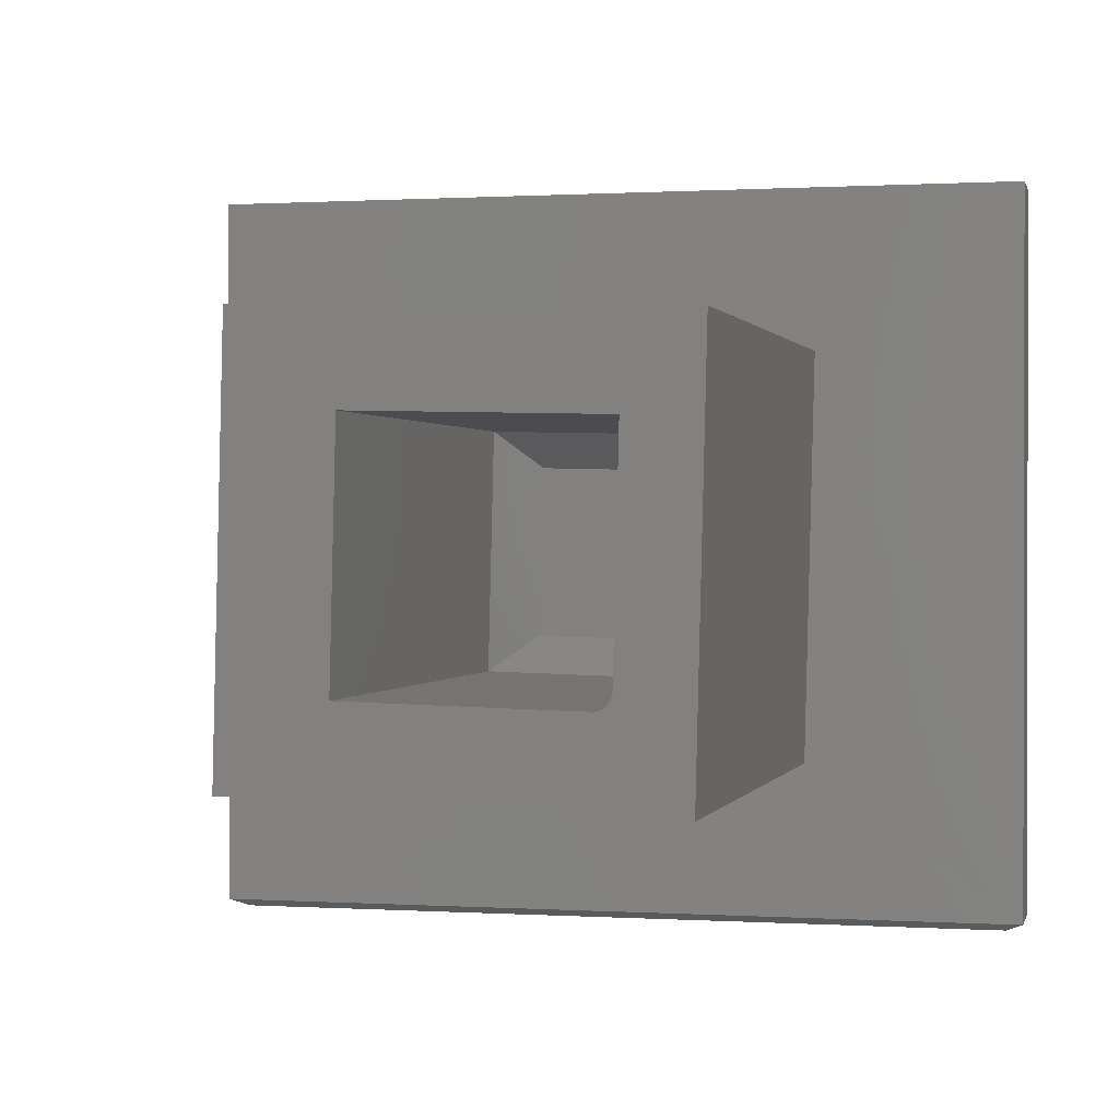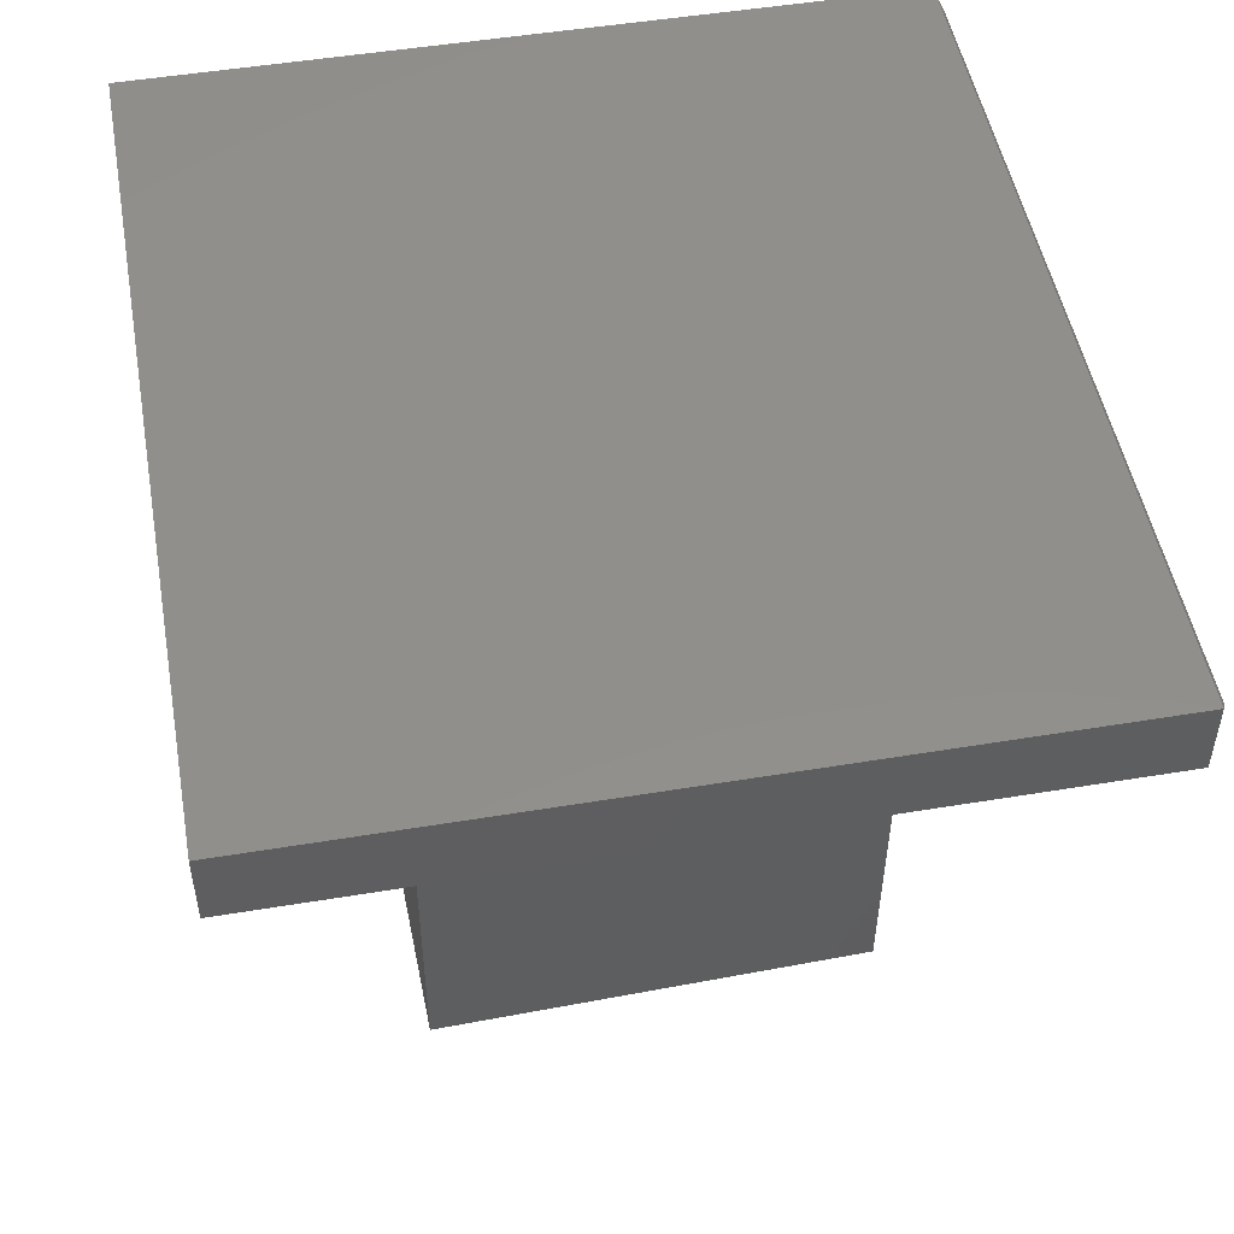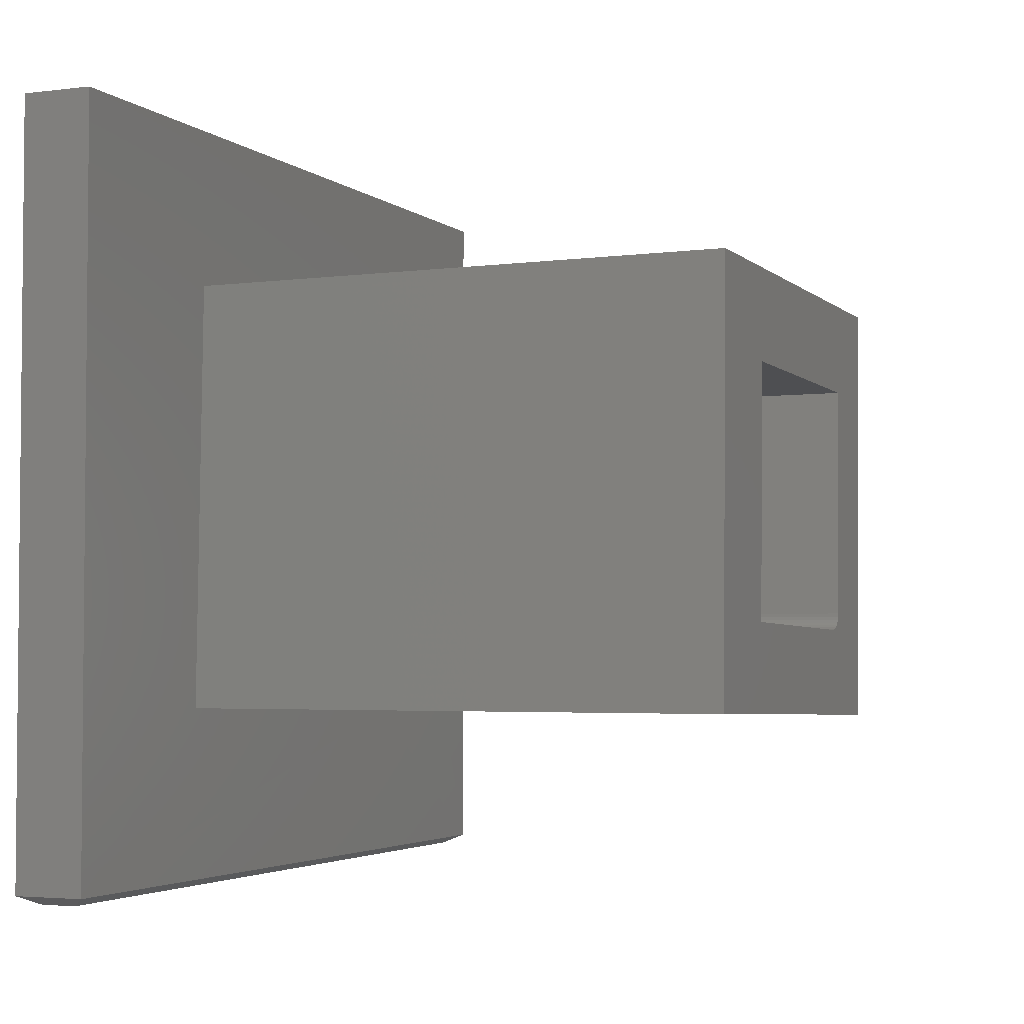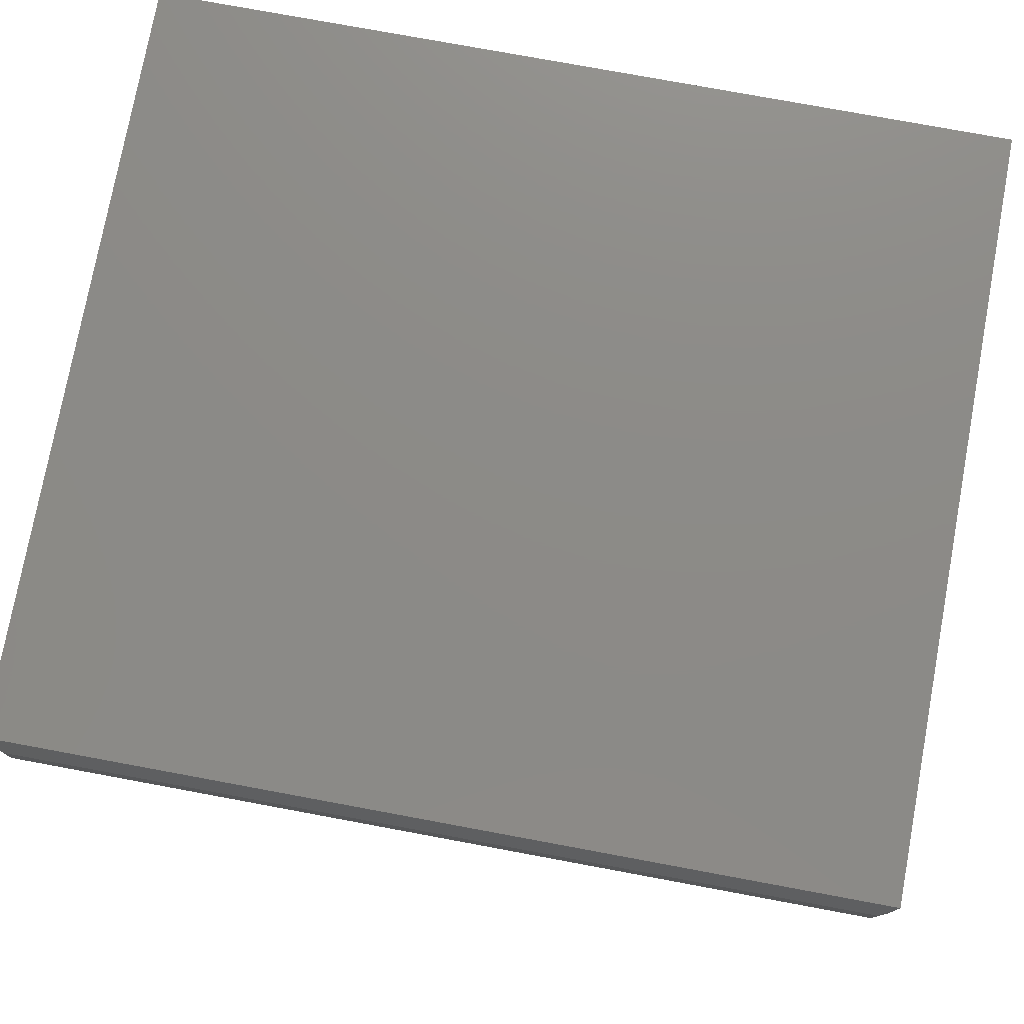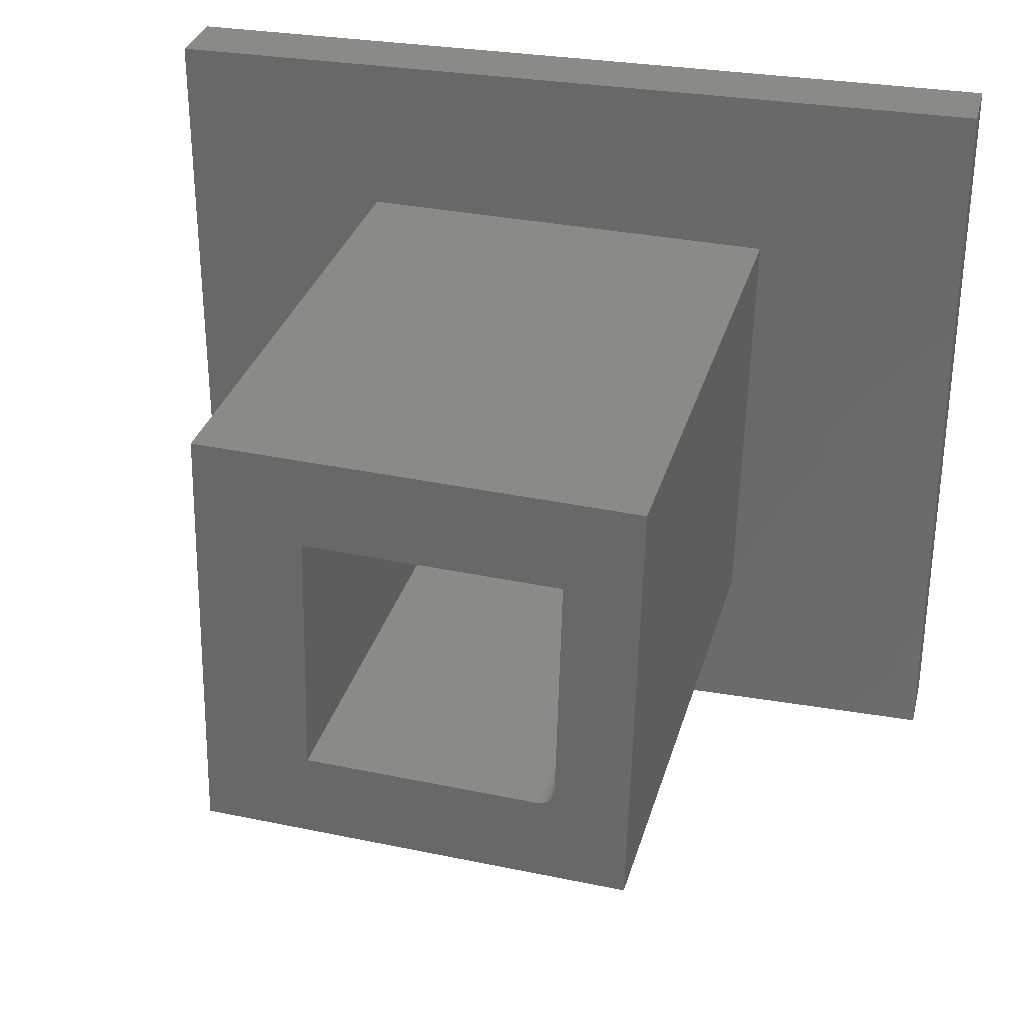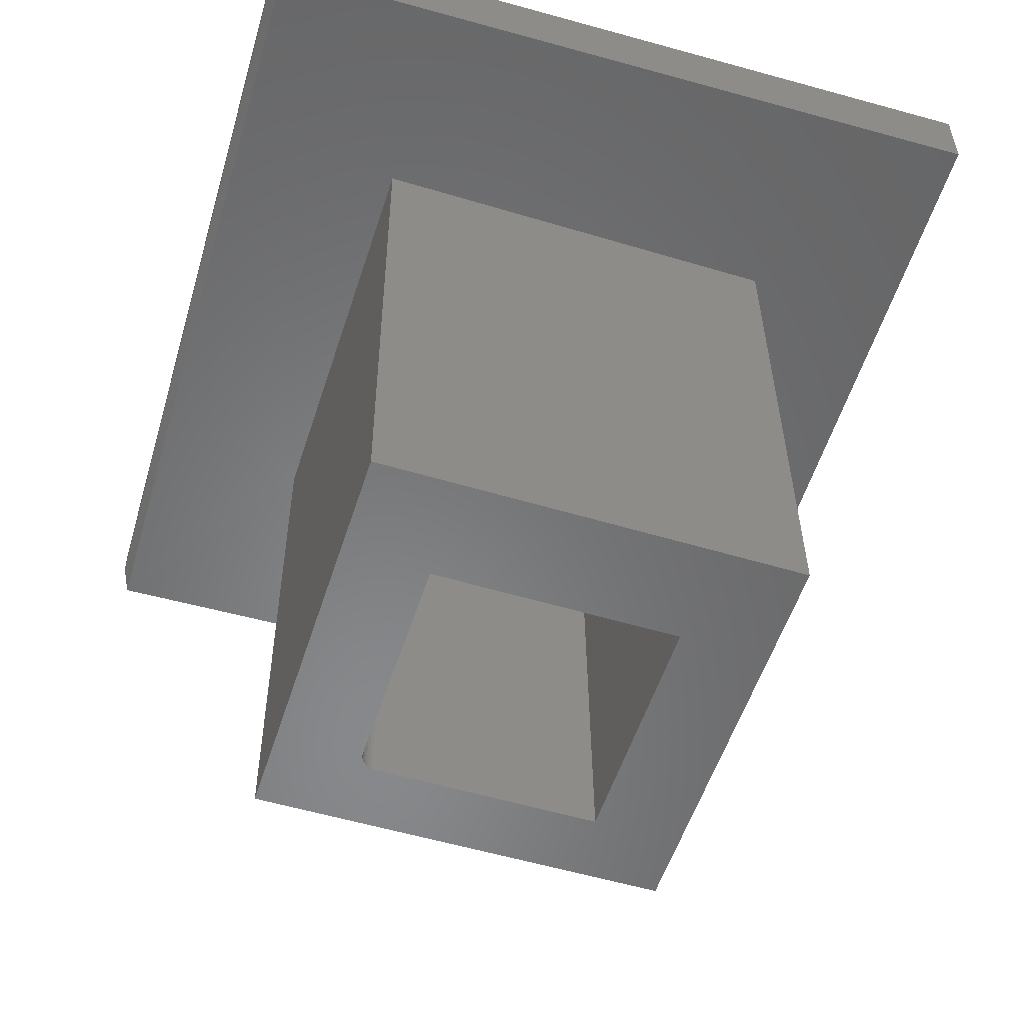
<metadata>
{"format":"stl","ext":"stl","renderer":"f3d","projection":"perspective","resolution":1024,"background":"white","views":[{"elev":0.6,"azim":-167.0,"up":"+Y"},{"elev":50.3,"azim":-100.3,"up":"+Z"},{"elev":-3.3,"azim":113.1,"up":"+Y"},{"elev":76.6,"azim":10.5,"up":"+Z"},{"elev":31.3,"azim":-166.4,"up":"+Y"},{"elev":-53.6,"azim":73.6,"up":"+Z"}]}
</metadata>
<code>
# stl→obj: 53 verts, 102 faces
v 0.2892 -0.4132 0.000729
v 0.4453 -0.4094 0.004562
v 0.4789 -0.4399 -0.05713
v 0.2759 -0.4449 -0.06212
v 0.2742 -0.4448 -0.06199
v 0.2729 -0.4446 -0.06161
v 0.2716 -0.4444 -0.06104
v 0.2702 -0.444 -0.06019
v 0.269 -0.4435 -0.0592
v 0.2666 -0.4422 -0.05656
v 0.2645 -0.4406 -0.05324
v 0.2628 -0.4385 -0.05677
v 0.2616 -0.4366 -0.05918
v 0.2611 -0.4355 -0.06013
v 0.2604 -0.4333 -0.06162
v 0.2599 -0.4309 -0.06241
v 0.2599 -0.4296 -0.06251
v 0.2549 -0.2266 -0.06263
v 0.2854 -0.257 0.0006349
v 0.2706 -0.4296 -0.4981
v 0.2656 -0.2266 -0.4982
v 0.4896 -0.4399 -0.4927
v 0.2866 -0.4449 -0.4977
v 0.209 -0.5233 -0.4996
v 0.1998 -0.1484 -0.4998
v 0.2709 -0.4327 -0.4981
v 0.2719 -0.4356 -0.4981
v 0.2734 -0.4382 -0.498
v 0.2754 -0.4406 -0.498
v 0.2778 -0.4424 -0.4979
v 0.2806 -0.4438 -0.4979
v 0.2835 -0.4446 -0.4978
v 0.5837 -0.5141 -0.4904
v 0.5745 -0.1392 -0.4906
v 0.4842 -0.2212 -0.4929
v 0.4415 -0.2532 0.004468
v 0.4735 -0.2212 -0.05726
v 0.1875 -0.1484 0
v 0.5625 -0.1392 8.674e-18
v 0.5717 -0.5141 -1.388e-17
v 0.1967 -0.5233 0.0002259
v 0.75 -0.6641 -4.766e-17
v 0.75 0 -4.592e-17
v 0 0 0
v 0 -0.6641 0
v 0.01562 -0.6719 0.01562
v 0.7344 -0.6719 0.01562
v 0.01562 -0.6719 0.04753
v 0.7344 -0.6719 0.04753
v 3.867e-18 0 0.06316
v 3.867e-18 -0.6641 0.06316
v 0.75 -0.6641 0.06316
v 0.75 0 0.06316
f 1 2 3
f 1 3 4
f 1 4 5
f 1 5 6
f 1 6 7
f 1 7 8
f 1 8 9
f 1 9 10
f 1 10 11
f 1 11 12
f 1 12 13
f 1 13 14
f 1 14 15
f 1 15 16
f 1 16 17
f 1 17 18
f 1 18 19
f 20 21 17
f 17 21 18
f 22 23 3
f 3 23 4
f 24 25 20
f 24 20 26
f 24 26 27
f 24 27 28
f 24 28 29
f 24 29 30
f 24 30 31
f 24 31 32
f 24 32 23
f 24 23 22
f 24 22 33
f 33 22 34
f 34 22 35
f 34 35 25
f 25 35 21
f 25 21 20
f 32 5 23
f 5 4 23
f 16 26 17
f 26 20 17
f 6 5 32
f 7 6 32
f 31 7 32
f 8 7 31
f 10 9 8
f 10 8 31
f 30 10 31
f 28 12 29
f 13 12 28
f 13 28 27
f 14 13 27
f 15 14 27
f 26 15 27
f 16 15 26
f 11 10 30
f 11 30 29
f 11 29 12
f 19 36 1
f 1 36 2
f 35 22 37
f 37 22 3
f 21 35 18
f 18 35 37
f 3 2 37
f 37 2 36
f 37 36 18
f 18 36 19
f 38 39 25
f 25 39 34
f 39 40 34
f 34 40 33
f 40 41 33
f 33 41 24
f 42 40 43
f 43 40 39
f 43 39 44
f 44 39 38
f 44 38 45
f 45 38 41
f 45 41 42
f 42 41 40
f 41 38 24
f 24 38 25
f 46 47 48
f 48 47 49
f 50 44 51
f 51 44 45
f 52 53 51
f 51 53 50
f 43 53 42
f 42 53 52
f 52 51 49
f 49 51 48
f 42 52 47
f 47 52 49
f 45 42 46
f 46 42 47
f 51 45 48
f 48 45 46
f 44 50 43
f 43 50 53

</code>
